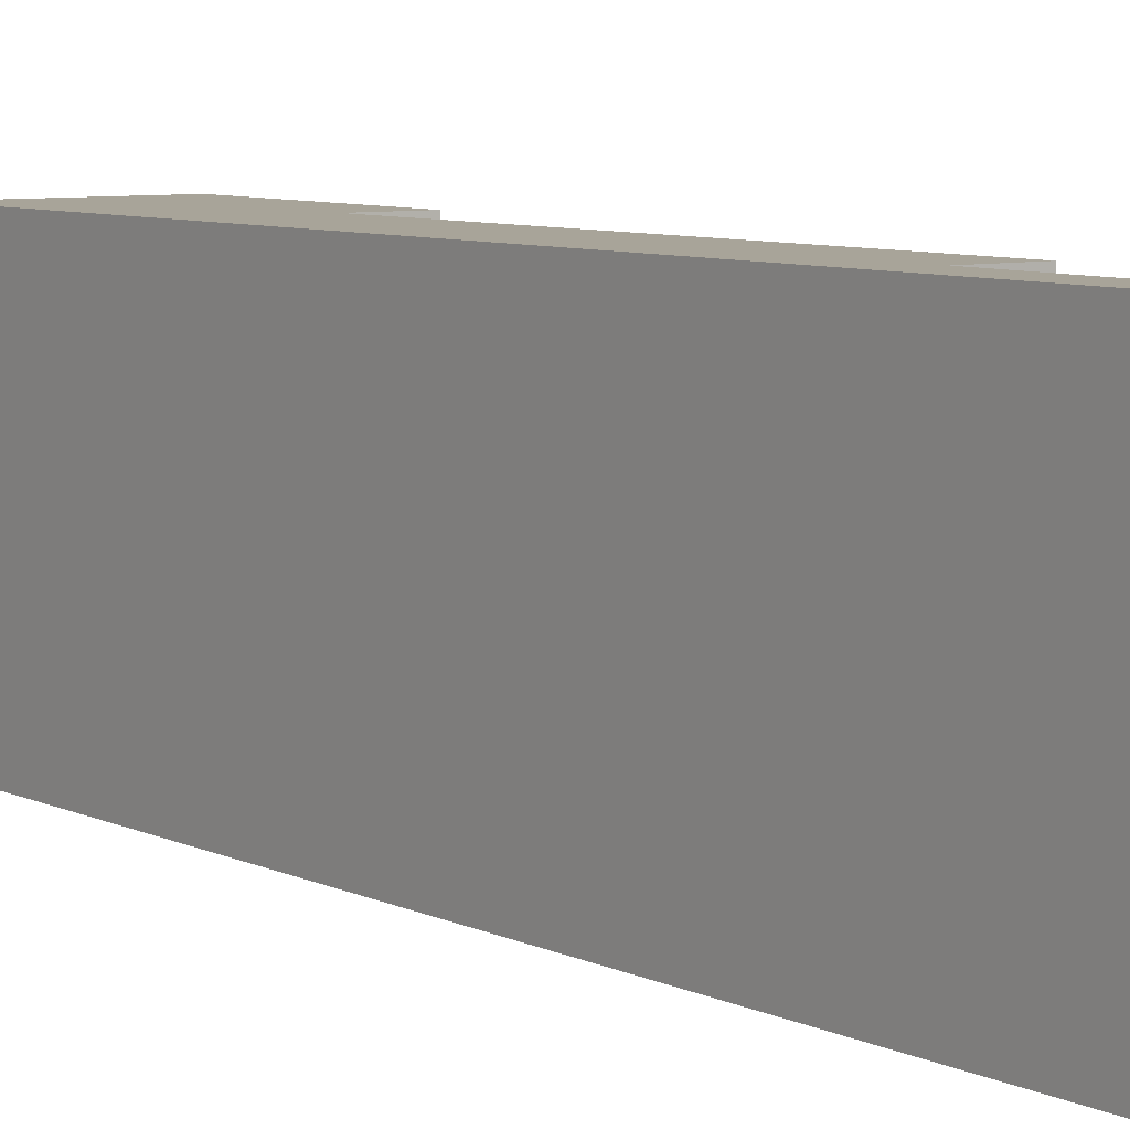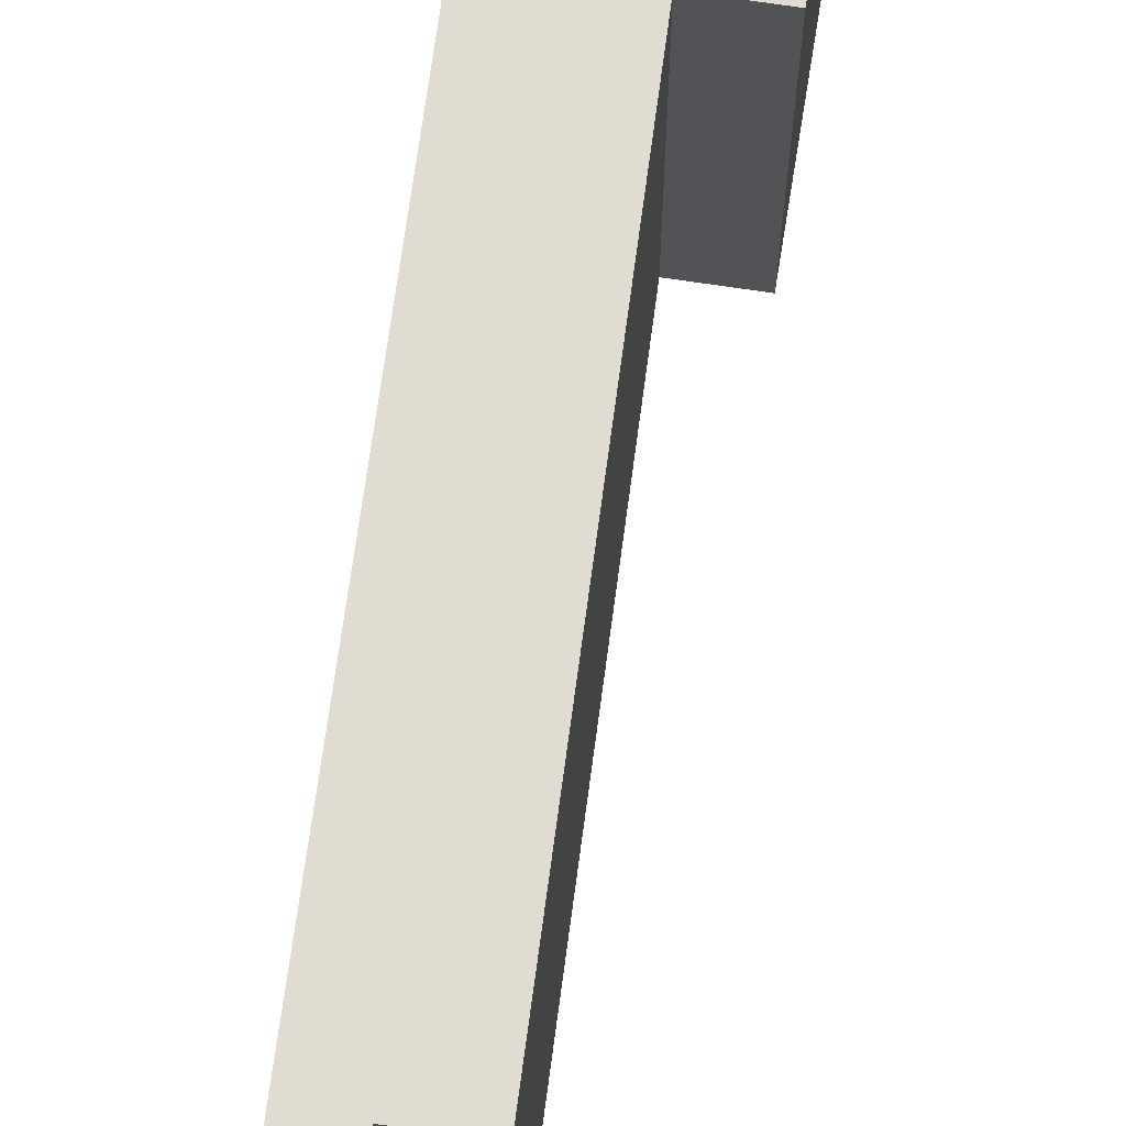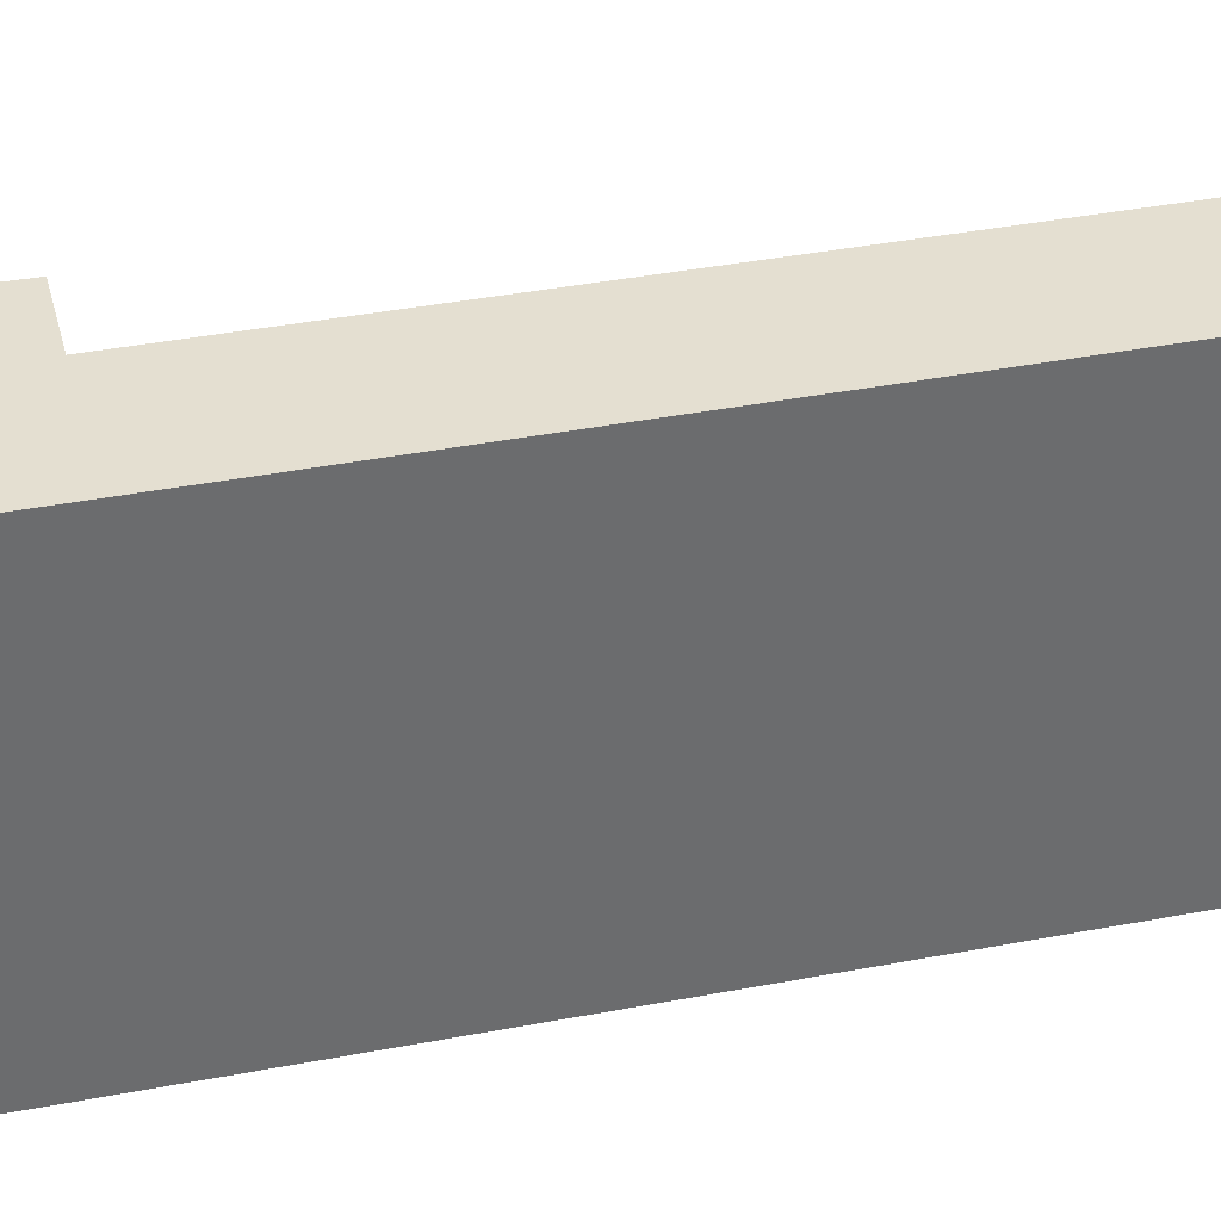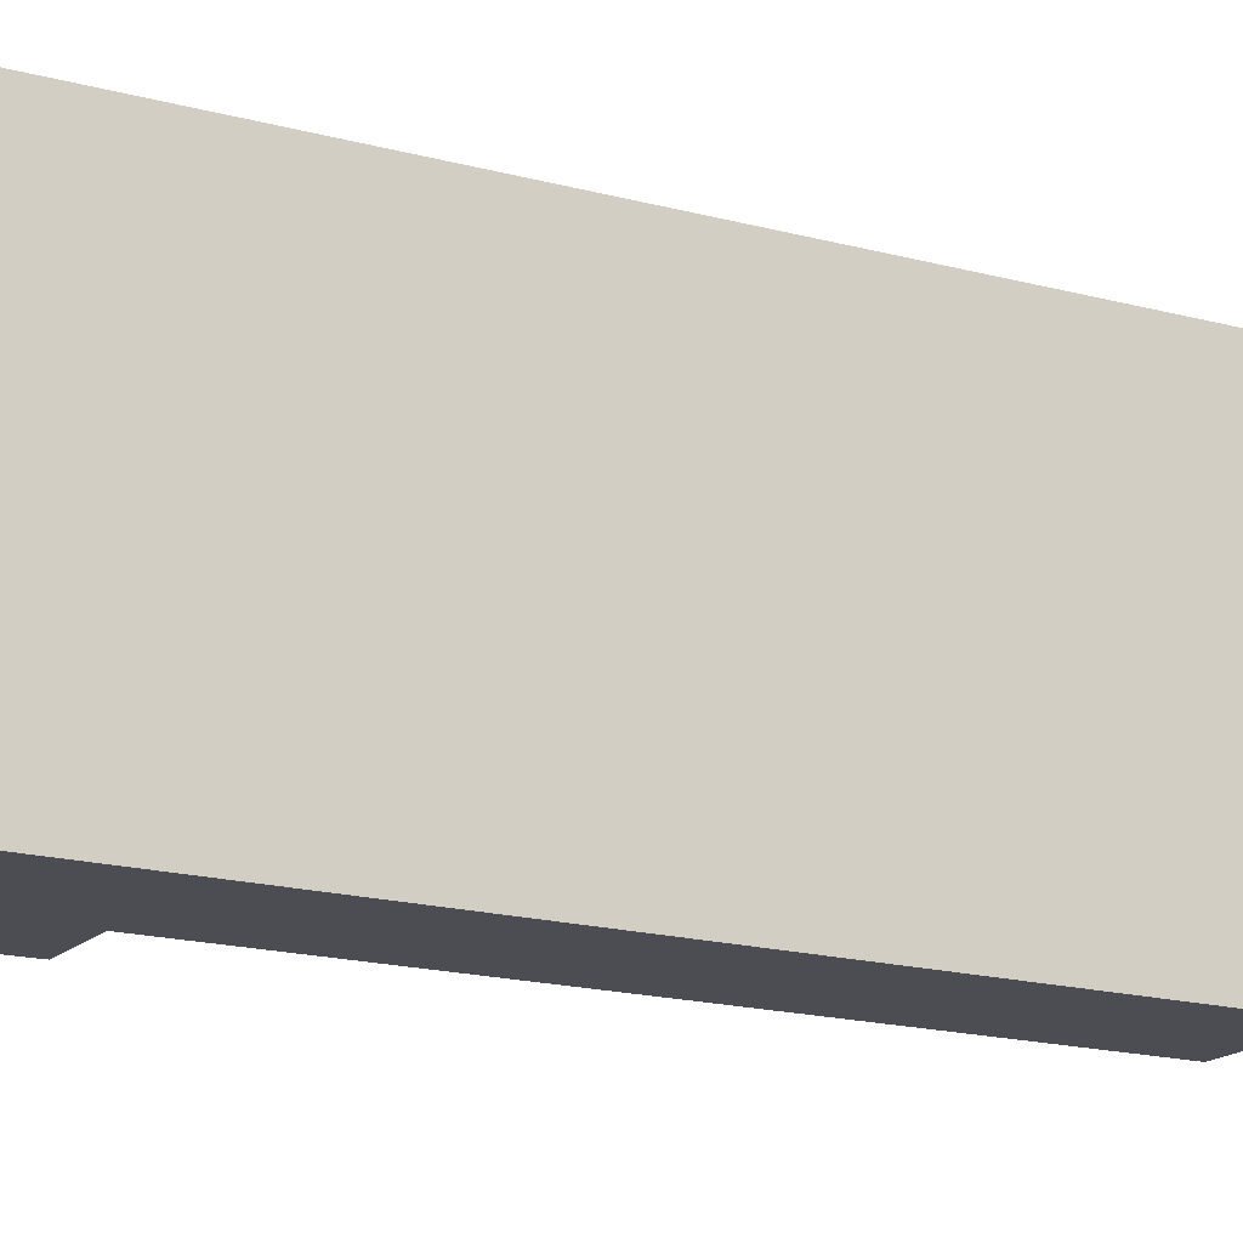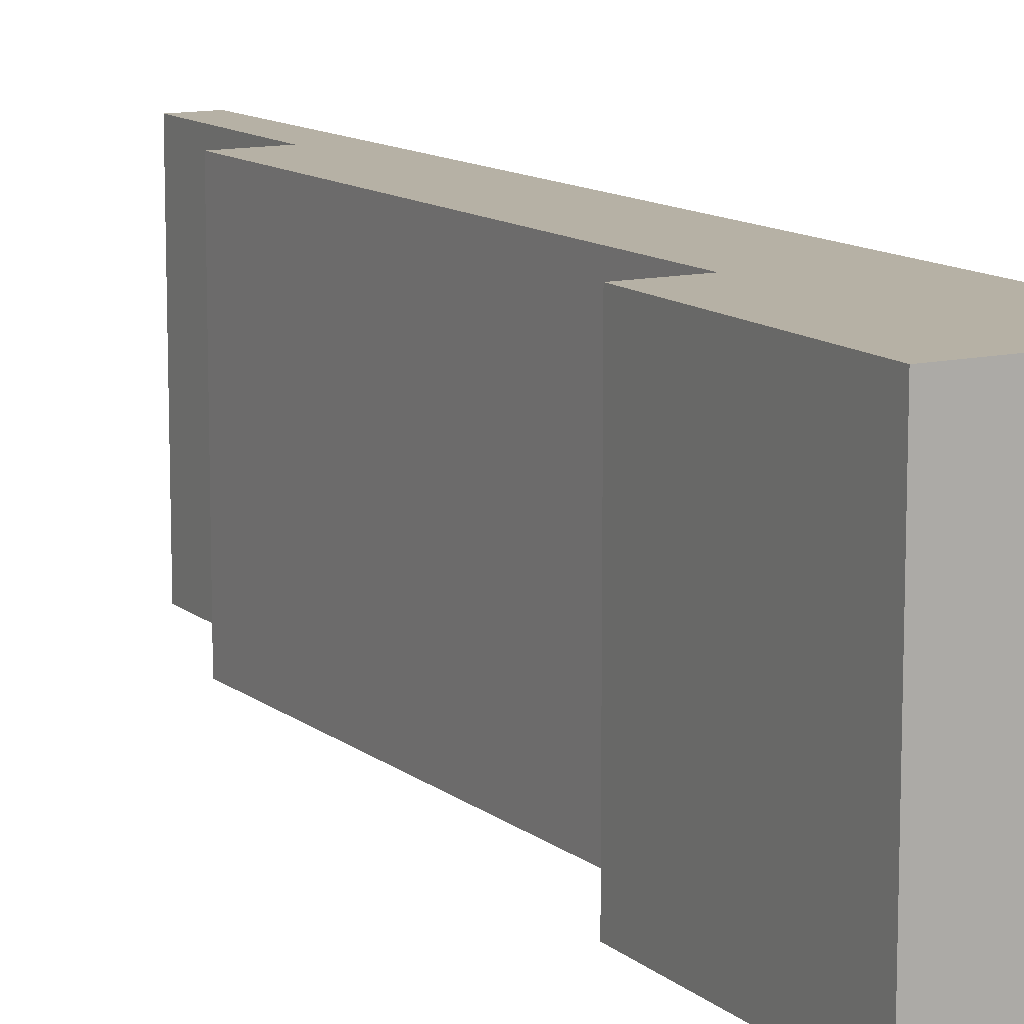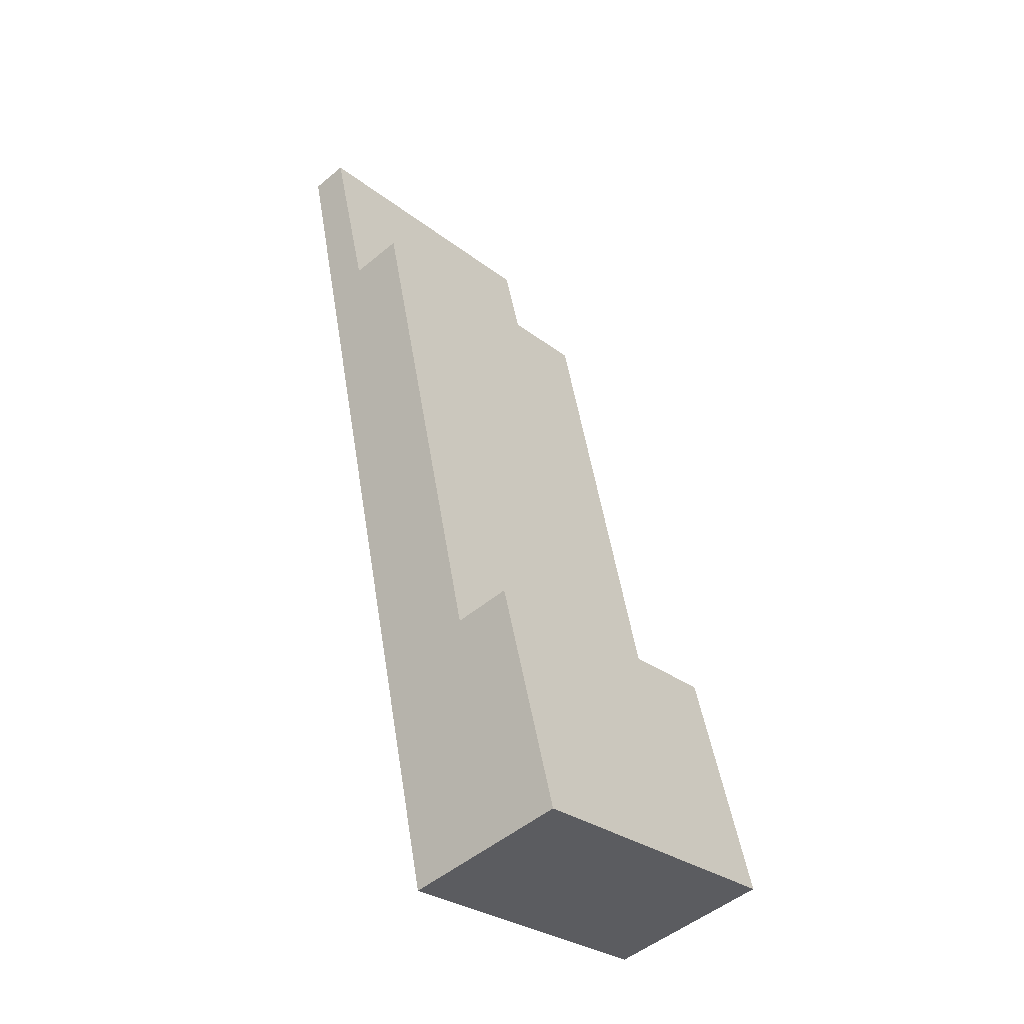
<metadata>
{"format":"obj","ext":"obj","renderer":"f3d","projection":"perspective","resolution":1024,"background":"white","views":[{"elev":7.1,"azim":-48.2,"up":"+Y"},{"elev":69.0,"azim":-4.8,"up":"+Y"},{"elev":36.7,"azim":-116.5,"up":"+Y"},{"elev":-16.4,"azim":-132.1,"up":"+Y"},{"elev":12.0,"azim":137.5,"up":"+Y"},{"elev":-29.2,"azim":41.4,"up":"+Z"}]}
</metadata>
<code>
v  0.325 2.557 0.071
v  1.692 2.557 -7.796
v  0 2.557 1.566e-16
v  0.679 2.557 -1.404
v  1.143 2.557 -1.304
v  2.09 2.557 -5.62
v  2.574 2.557 -5.504
v  3.06 2.557 -7.46
v  1.143 7.985e-17 -1.304
v  2.09 3.441e-16 -5.62
v  2.574 3.37e-16 -5.504
v  3.06 4.568e-16 -7.46
v  0.325 -4.348e-18 0.071
v  0.679 8.597e-17 -1.404
v  0 0 0
v  1.692 4.774e-16 -7.796
g defaultobject
f 1 2 3
f 2 1 4
f 2 4 5
f 2 5 6
f 2 6 7
f 2 7 8
f 9 6 5
f 6 9 10
f 11 8 7
f 8 11 12
f 13 4 1
f 4 13 14
f 10 7 6
f 7 10 11
f 15 1 3
f 1 15 13
f 14 5 4
f 5 14 9
f 12 2 8
f 2 12 16
f 16 3 2
f 3 16 15
f 12 11 16
f 10 16 11
f 15 16 10
f 14 15 10
f 9 14 10
f 13 15 14

</code>
